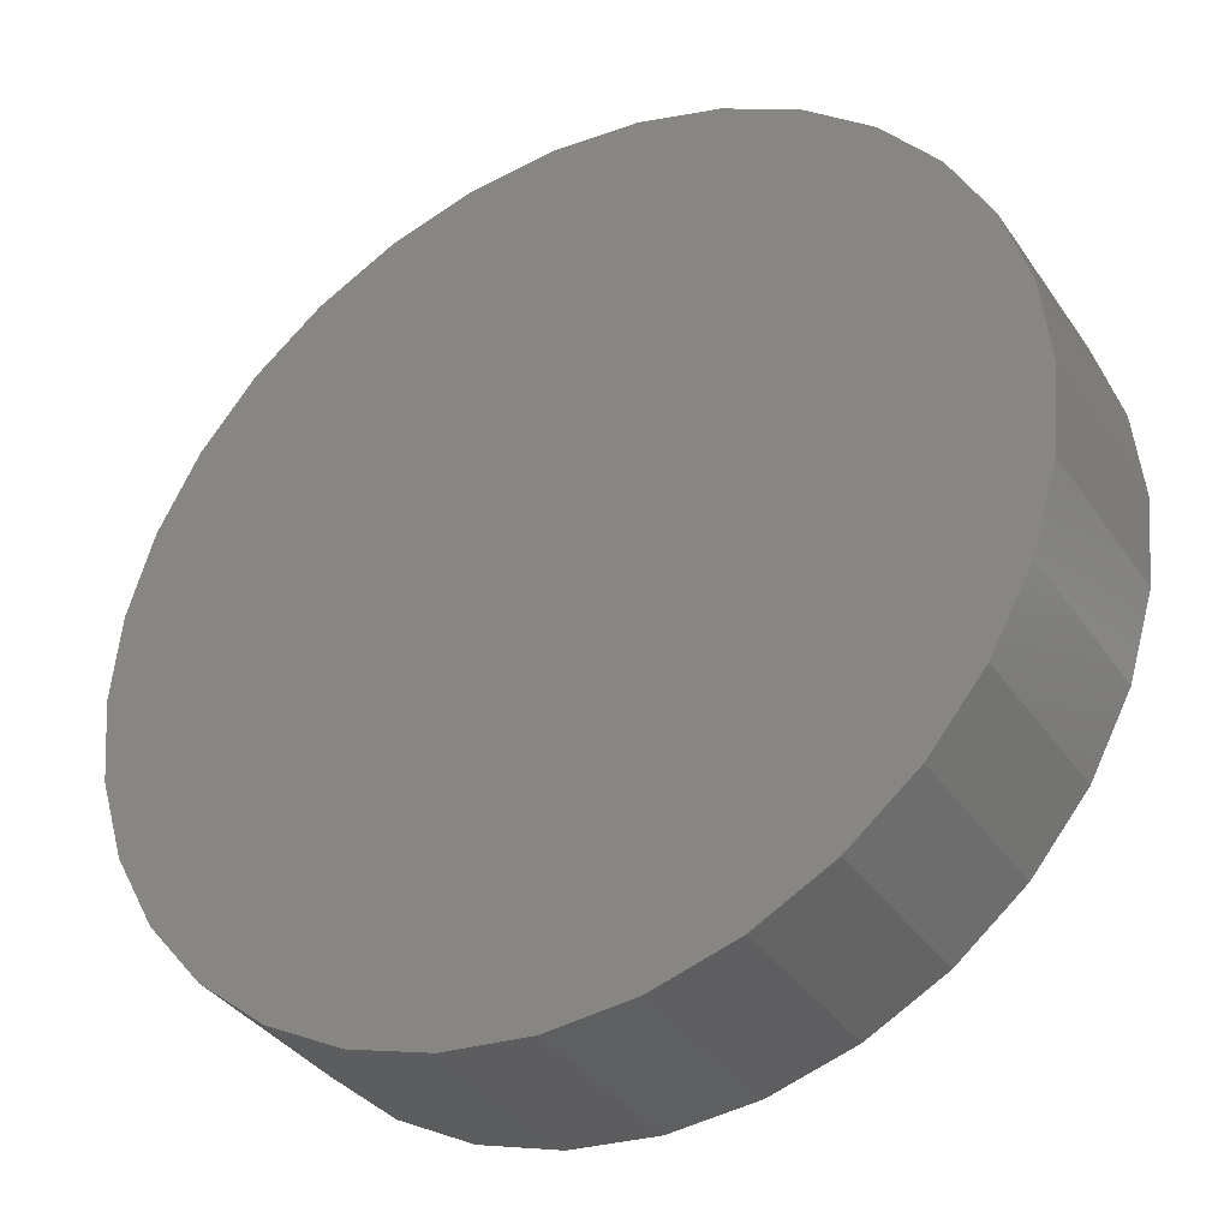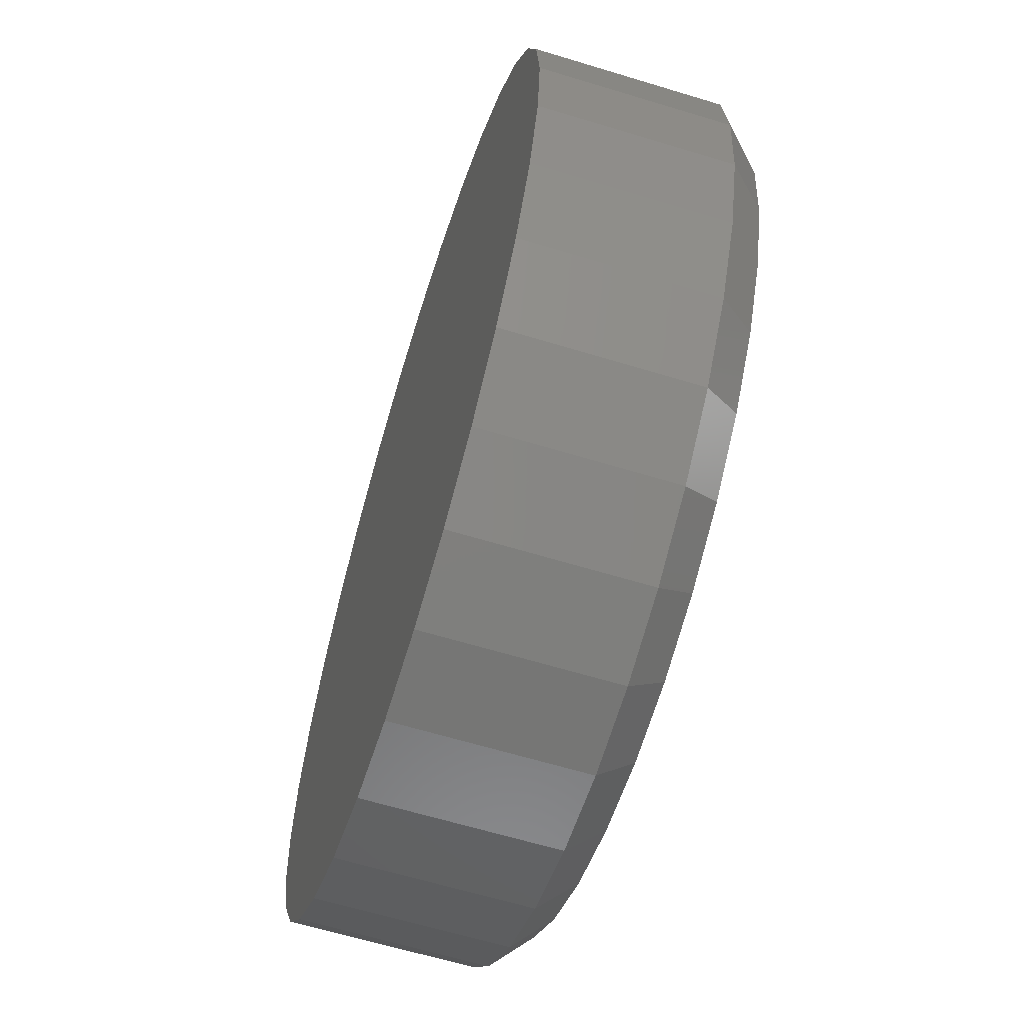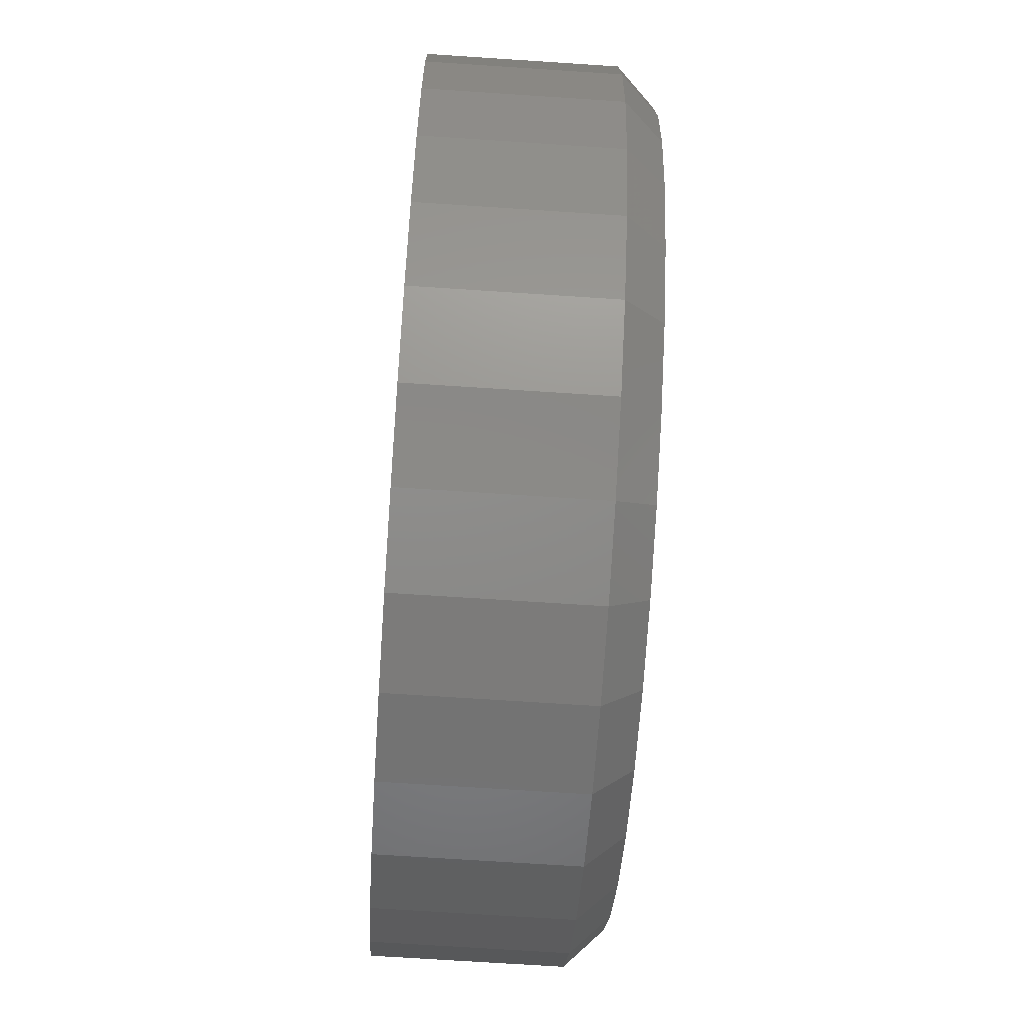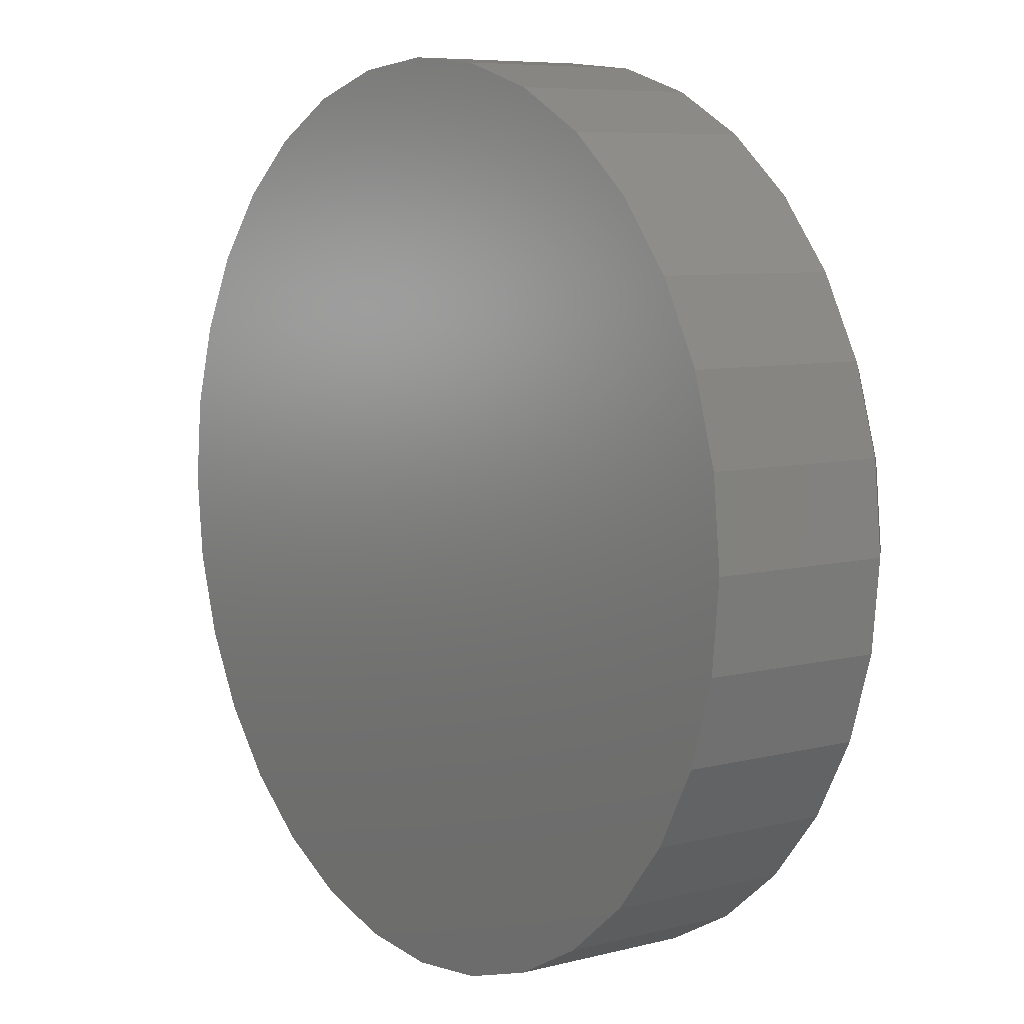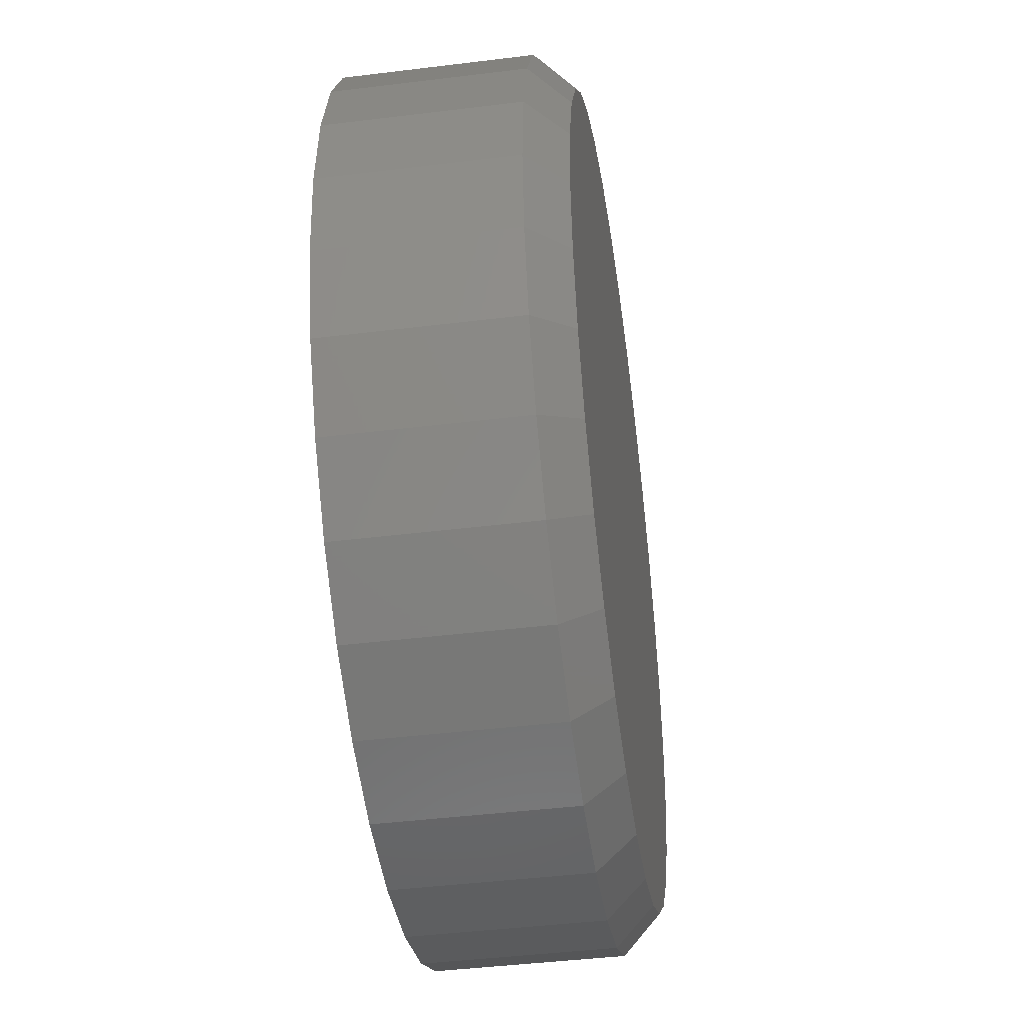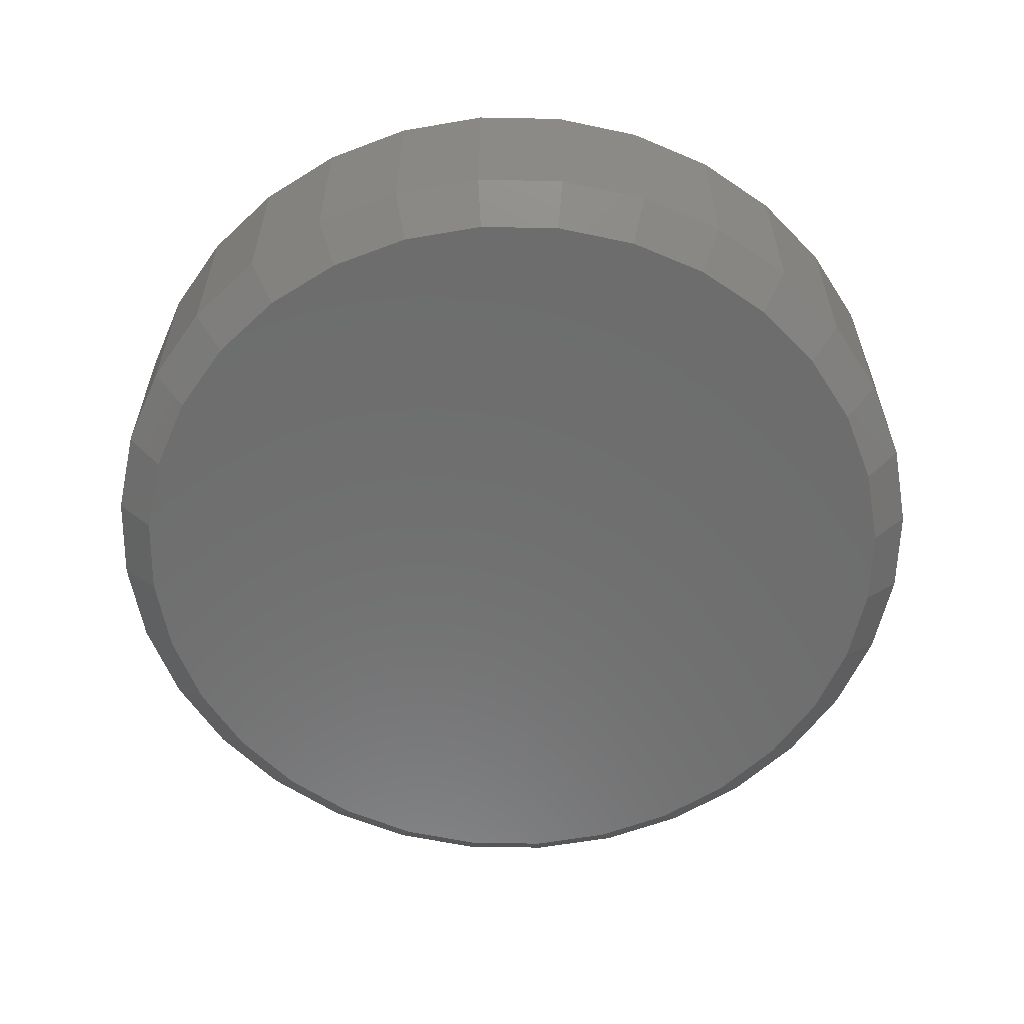
<metadata>
{"format":"stl","ext":"stl","renderer":"f3d","projection":"perspective","resolution":1024,"background":"white","views":[{"elev":-36.2,"azim":-150.0,"up":"+Z"},{"elev":-62.8,"azim":-107.2,"up":"+Z"},{"elev":-69.3,"azim":-93.8,"up":"+Z"},{"elev":7.3,"azim":-126.1,"up":"+Z"},{"elev":-43.5,"azim":-81.7,"up":"+Z"},{"elev":-59.4,"azim":27.0,"up":"+Y"}]}
</metadata>
<code>
# stl→obj: 96 verts, 188 faces
v 0.5187 -0.04688 0.08009
v 0.5523 -0.04688 0.08009
v 0.5355 -0.04688 0.08174
v 0.5026 -0.04688 0.0752
v 0.5684 -0.04688 0.0752
v 0.4877 -0.04688 0.06725
v 0.5833 -0.04688 0.06725
v 0.4747 -0.04688 0.05655
v 0.5964 -0.04688 0.05655
v 0.5964 -0.04688 -0.0651
v 0.4877 -0.04688 -0.0758
v 0.5833 -0.04688 -0.0758
v 0.5026 -0.04688 -0.08375
v 0.5684 -0.04688 -0.08375
v 0.5187 -0.04688 -0.08864
v 0.5523 -0.04688 -0.08864
v 0.5355 -0.04688 -0.0903
v 0.607 -0.04688 0.04351
v 0.464 -0.04688 0.04351
v 0.615 -0.04688 0.02864
v 0.4561 -0.04688 0.02864
v 0.6199 -0.04688 0.01251
v 0.4512 -0.04688 0.01251
v 0.6215 -0.04688 -0.004276
v 0.4495 -0.04688 -0.004276
v 0.6199 -0.04688 -0.02106
v 0.4512 -0.04688 -0.02106
v 0.615 -0.04688 -0.03719
v 0.4561 -0.04688 -0.03719
v 0.607 -0.04688 -0.05207
v 0.464 -0.04688 -0.05207
v 0.4747 -0.04688 -0.0651
v 0.6294 1.388e-16 -0.004276
v 0.6294 -0.03906 -0.004276
v 0.6276 1.376e-16 -0.02258
v 0.6276 -0.03906 -0.02258
v 0.6222 1.36e-16 -0.04018
v 0.6222 -0.03906 -0.04018
v 0.6135 1.341e-16 -0.05641
v 0.6135 -0.03906 -0.05641
v 0.6019 1.321e-16 -0.07063
v 0.6019 -0.03906 -0.07063
v 0.5877 1.298e-16 -0.08229
v 0.5877 -0.03906 -0.08229
v 0.5714 1.275e-16 -0.09097
v 0.5714 -0.03906 -0.09097
v 0.5538 1.253e-16 -0.09631
v 0.5538 -0.03906 -0.09631
v 0.5355 1.232e-16 -0.09811
v 0.5355 -0.03906 -0.09811
v 0.5172 1.212e-16 -0.09631
v 0.5172 -0.03906 -0.09631
v 0.4996 1.196e-16 -0.09097
v 0.4996 -0.03906 -0.09097
v 0.4834 1.183e-16 -0.08229
v 0.4834 -0.03906 -0.08229
v 0.4692 1.173e-16 -0.07063
v 0.4692 -0.03906 -0.07063
v 0.4575 1.168e-16 -0.05641
v 0.4575 -0.03906 -0.05641
v 0.4488 1.168e-16 -0.04018
v 0.4488 -0.03906 -0.04018
v 0.4435 1.171e-16 -0.02258
v 0.4435 -0.03906 -0.02258
v 0.4417 1.18e-16 -0.004276
v 0.4417 -0.03906 -0.004276
v 0.4435 1.192e-16 0.01403
v 0.4435 -0.03906 0.01403
v 0.4488 1.207e-16 0.03163
v 0.4488 -0.03906 0.03163
v 0.4575 1.226e-16 0.04785
v 0.4575 -0.03906 0.04785
v 0.4692 1.247e-16 0.06207
v 0.4692 -0.03906 0.06207
v 0.4834 1.269e-16 0.07374
v 0.4834 -0.03906 0.07374
v 0.4996 1.292e-16 0.08241
v 0.4996 -0.03906 0.08241
v 0.5172 1.314e-16 0.08775
v 0.5172 -0.03906 0.08775
v 0.5355 1.336e-16 0.08956
v 0.5355 -0.03906 0.08956
v 0.5538 1.355e-16 0.08775
v 0.5538 -0.03906 0.08775
v 0.5714 1.372e-16 0.08241
v 0.5714 -0.03906 0.08241
v 0.5877 1.385e-16 0.07374
v 0.5877 -0.03906 0.07374
v 0.6019 1.394e-16 0.06207
v 0.6019 -0.03906 0.06207
v 0.6135 1.399e-16 0.04785
v 0.6135 -0.03906 0.04785
v 0.6222 1.4e-16 0.03163
v 0.6222 -0.03906 0.03163
v 0.6276 1.396e-16 0.01403
v 0.6276 -0.03906 0.01403
f 1 2 3
f 2 1 4
f 2 4 5
f 5 4 6
f 5 6 7
f 7 6 8
f 7 8 9
f 10 11 12
f 12 11 13
f 12 13 14
f 14 13 15
f 14 15 16
f 16 15 17
f 9 8 18
f 18 8 19
f 18 19 20
f 20 19 21
f 20 21 22
f 22 21 23
f 22 23 24
f 24 23 25
f 24 25 26
f 26 25 27
f 26 27 28
f 28 27 29
f 28 29 30
f 30 29 31
f 30 31 10
f 10 31 32
f 10 32 11
f 33 34 35
f 35 34 36
f 35 36 37
f 37 36 38
f 37 38 39
f 39 38 40
f 39 40 41
f 41 40 42
f 41 42 43
f 43 42 44
f 43 44 45
f 45 44 46
f 45 46 47
f 47 46 48
f 47 48 49
f 49 48 50
f 49 50 51
f 51 50 52
f 51 52 53
f 53 52 54
f 53 54 55
f 55 54 56
f 55 56 57
f 57 56 58
f 57 58 59
f 59 58 60
f 59 60 61
f 61 60 62
f 61 62 63
f 63 62 64
f 63 64 65
f 65 64 66
f 65 66 67
f 67 66 68
f 67 68 69
f 69 68 70
f 69 70 71
f 71 70 72
f 71 72 73
f 73 72 74
f 73 74 75
f 75 74 76
f 75 76 77
f 77 76 78
f 77 78 79
f 79 78 80
f 79 80 81
f 81 80 82
f 81 82 83
f 83 82 84
f 83 84 85
f 85 84 86
f 85 86 87
f 87 86 88
f 87 88 89
f 89 88 90
f 89 90 91
f 91 90 92
f 91 92 93
f 93 92 94
f 93 94 95
f 95 94 96
f 95 96 33
f 33 96 34
f 24 26 34
f 26 36 34
f 66 64 25
f 64 27 25
f 64 62 29
f 27 64 29
f 60 58 31
f 31 62 60
f 29 62 31
f 56 54 13
f 11 56 13
f 11 32 56
f 52 50 15
f 15 54 52
f 13 54 15
f 48 46 14
f 16 48 14
f 16 17 48
f 44 42 12
f 12 46 44
f 14 46 12
f 40 38 28
f 30 40 28
f 30 10 40
f 26 38 36
f 28 38 26
f 32 31 58
f 58 56 32
f 17 15 50
f 50 48 17
f 10 12 42
f 42 40 10
f 25 23 66
f 23 68 66
f 34 96 24
f 96 22 24
f 96 94 20
f 22 96 20
f 92 90 18
f 18 94 92
f 20 94 18
f 88 86 5
f 7 88 5
f 7 9 88
f 84 82 2
f 2 86 84
f 5 86 2
f 80 78 4
f 1 80 4
f 1 3 80
f 76 74 6
f 6 78 76
f 4 78 6
f 72 70 21
f 19 72 21
f 19 8 72
f 23 70 68
f 21 70 23
f 9 18 90
f 90 88 9
f 3 2 82
f 82 80 3
f 8 6 74
f 74 72 8
f 81 83 79
f 77 79 83
f 85 77 83
f 75 77 85
f 87 75 85
f 45 53 43
f 51 53 45
f 47 51 45
f 49 51 47
f 53 55 43
f 43 55 57
f 43 57 41
f 41 57 59
f 41 59 39
f 39 59 61
f 39 61 37
f 37 61 63
f 37 63 35
f 35 63 65
f 35 65 33
f 33 65 67
f 33 67 95
f 95 67 69
f 95 69 93
f 93 69 71
f 93 71 91
f 91 71 73
f 91 73 89
f 89 73 75
f 89 75 87

</code>
